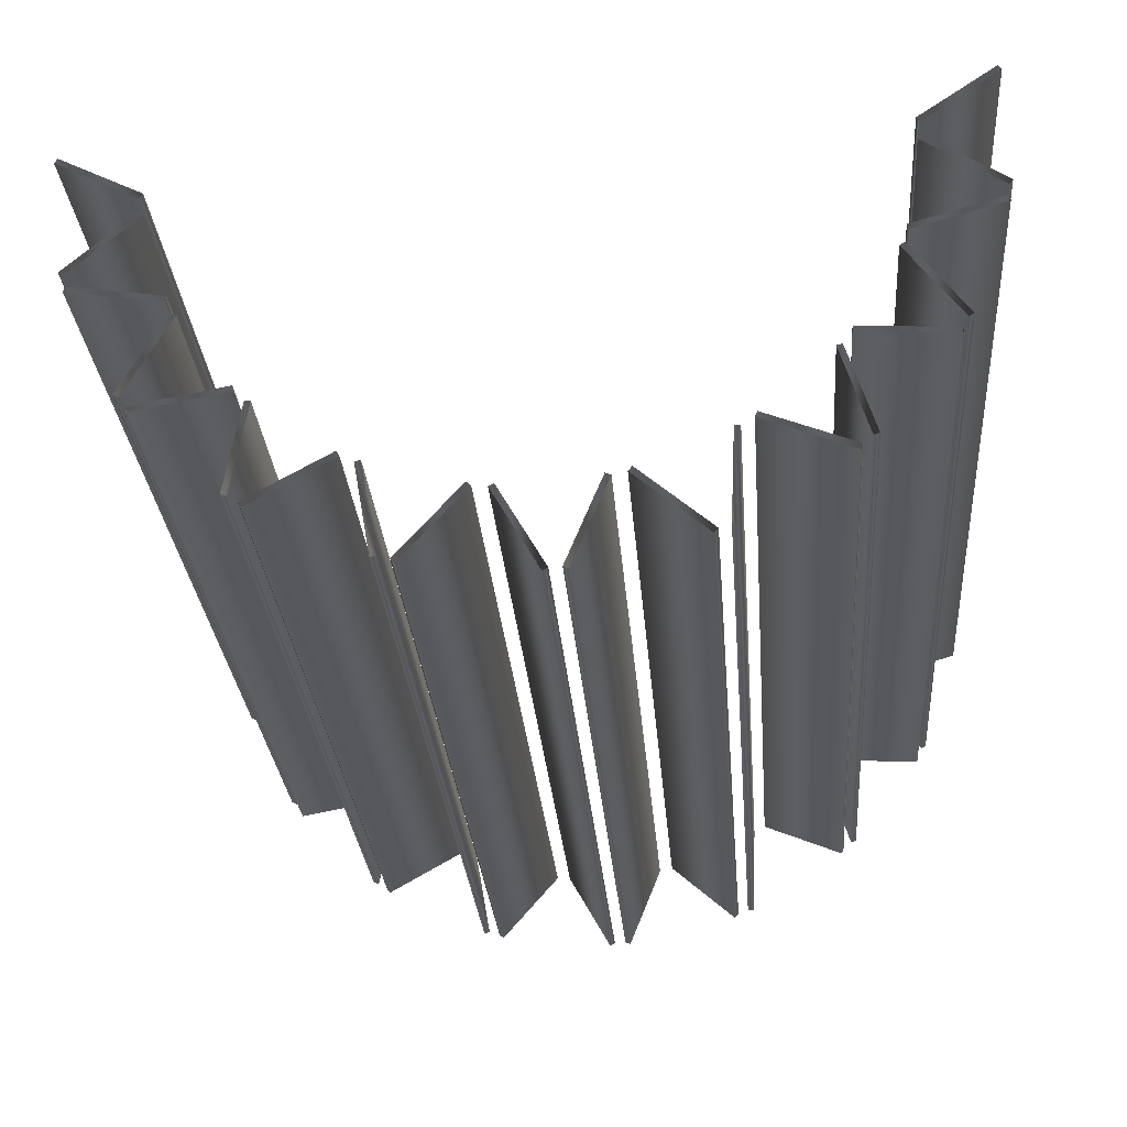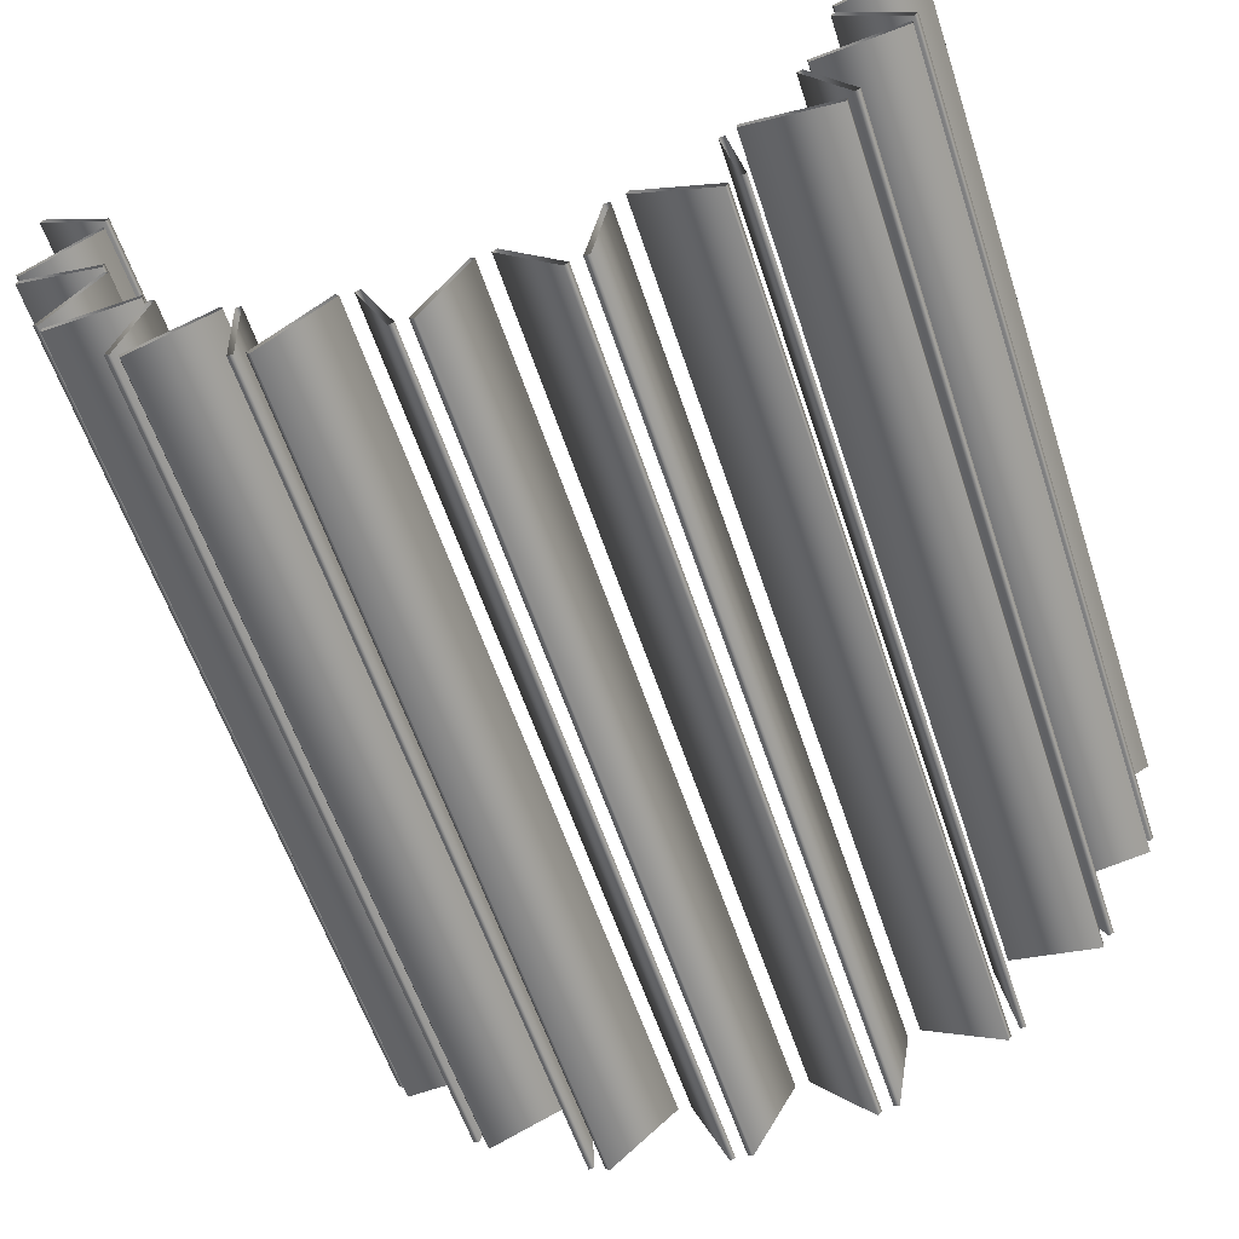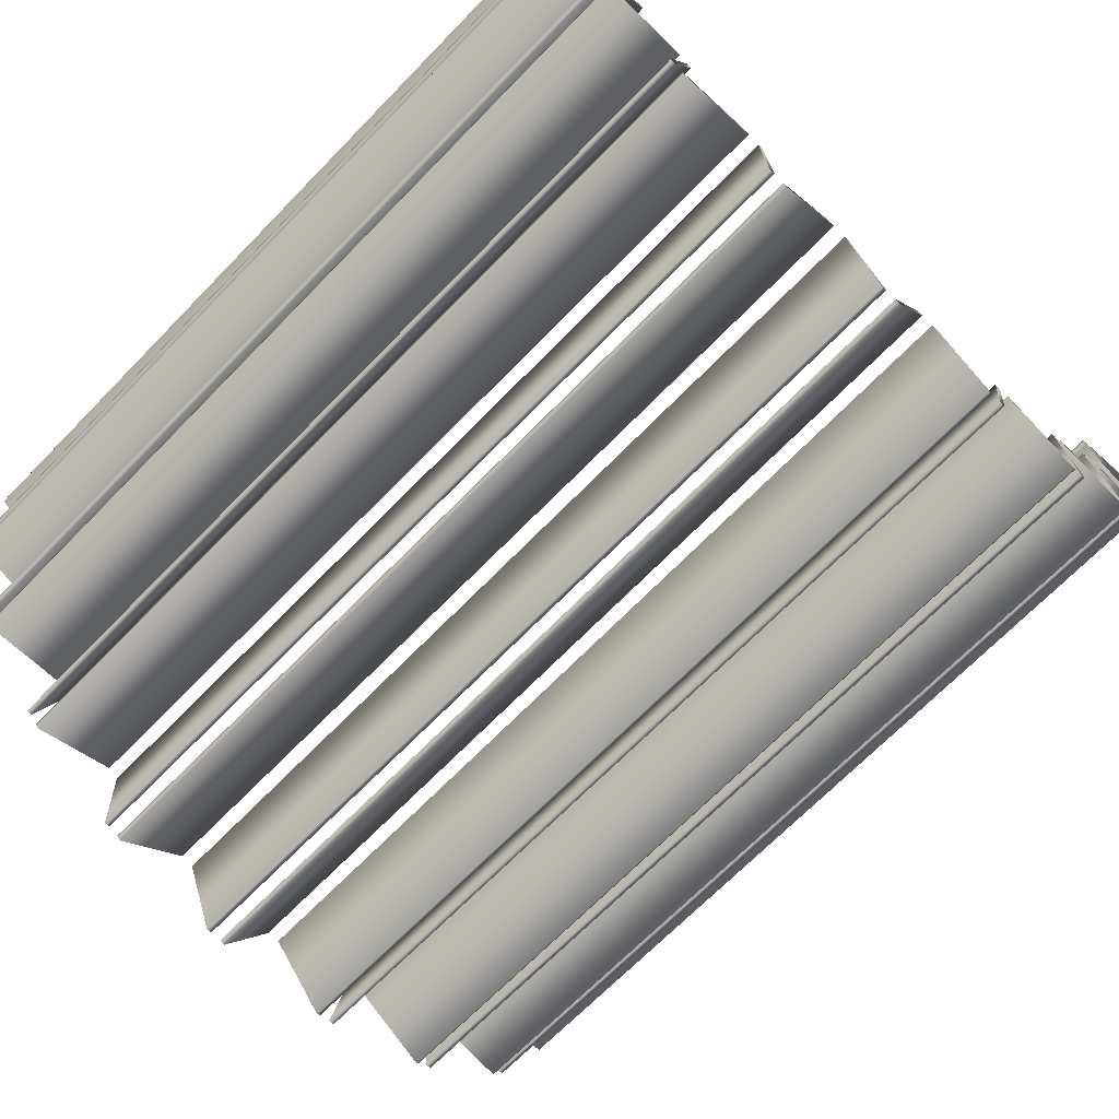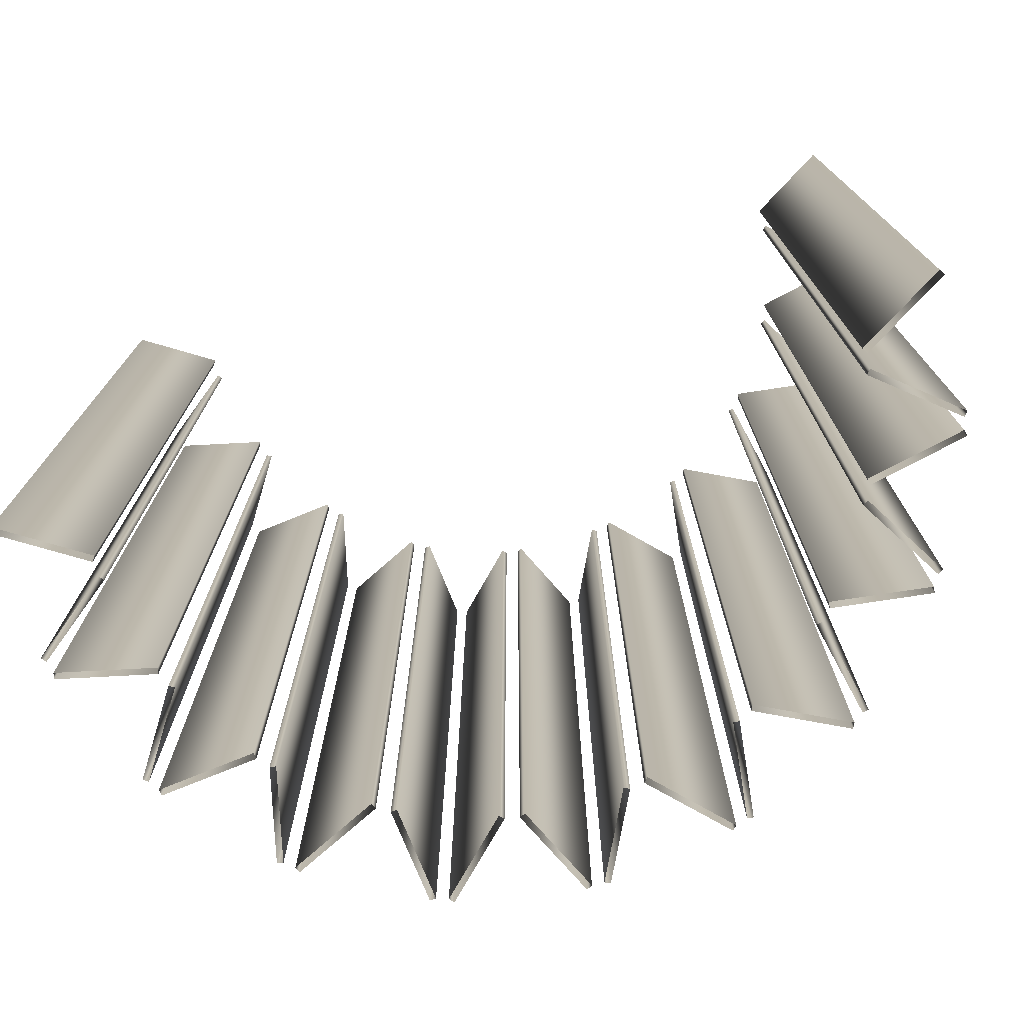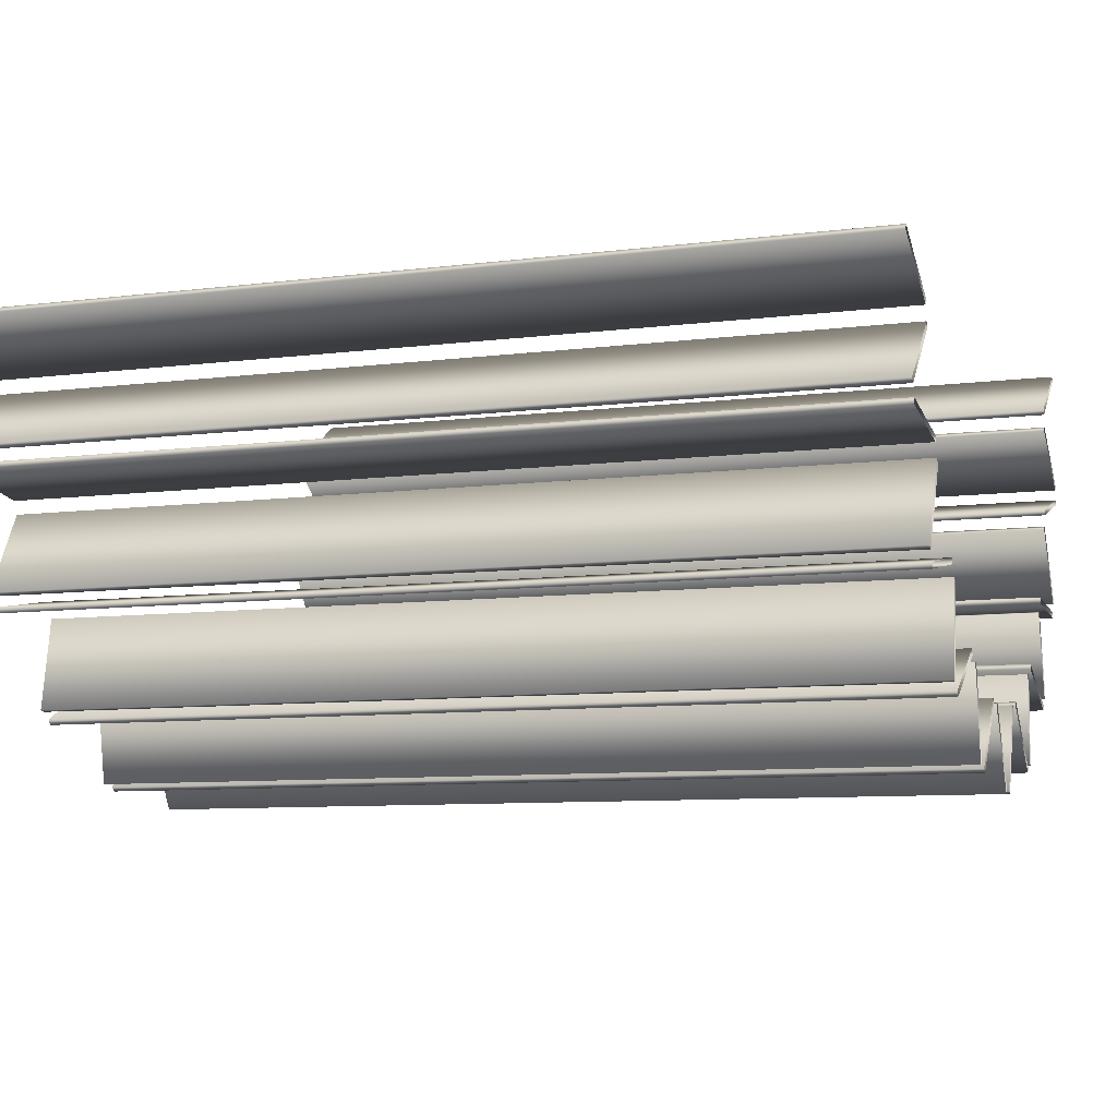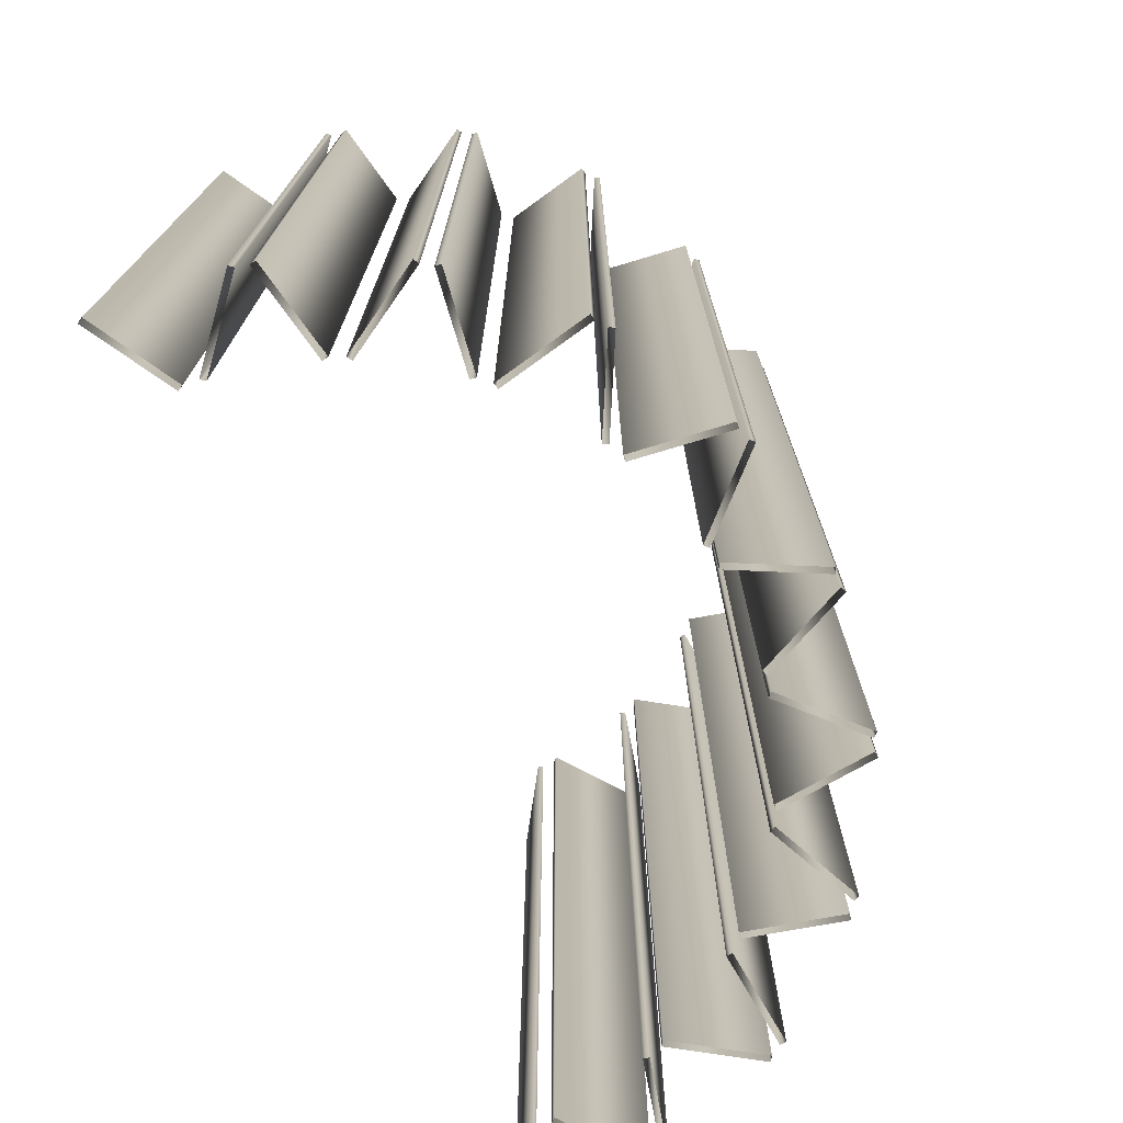
<metadata>
{"format":"obj","ext":"obj","renderer":"f3d","projection":"perspective","resolution":1024,"background":"white","views":[{"elev":-28.3,"azim":4.5,"up":"+Z"},{"elev":-59.0,"azim":-161.7,"up":"+Z"},{"elev":-69.7,"azim":135.6,"up":"+Z"},{"elev":-75.4,"azim":11.9,"up":"+Y"},{"elev":-8.6,"azim":-71.0,"up":"+Z"},{"elev":-74.4,"azim":109.6,"up":"+Y"}]}
</metadata>
<code>
v 1.427 3 -0.2032
v 1.427 0 -0.2032
v 1.427 3 0.2032
v 1.427 0 0.2032
v 1.415 3 -0.2196
v 1.415 0 -0.2196
v 1.415 3 0.2196
v 1.415 0 0.2196
v 1.414 3 -0.2775
v 1.414 0 -0.2775
v 1.409 3 -0.2583
v 1.409 0 -0.2583
v 1.28 3 -0.6613
v 1.28 0 -0.6613
v 1.264 3 -0.673
v 1.264 0 -0.673
v 1.245 3 -0.7074
v 1.245 0 -0.7074
v 1.244 3 -0.7273
v 1.244 0 -0.7273
v 1.172 3 -0.02336
v 1.172 0 -0.02336
v 1.172 3 0.02336
v 1.172 0 0.02336
v 1.16 3 -0.0397
v 1.16 0 -0.0397
v 1.16 3 0.0397
v 1.16 0 0.0397
v 1.114 3 -0.3635
v 1.114 0 -0.3635
v 1.109 3 -0.3443
v 1.109 0 -0.3443
v 1.099 3 -0.4076
v 1.099 0 -0.4076
v 1.083 3 -0.4193
v 1.083 0 -0.4193
v 0.9916 3 -1.046
v 0.9916 0 -1.046
v 0.9724 3 -1.051
v 0.9724 0 -1.051
v 0.9432 3 -1.078
v 0.9432 0 -1.078
v 0.9356 3 -1.096
v 0.9356 0 -1.096
v 0.9339 3 -0.6899
v 0.9339 0 -0.6899
v 0.9327 3 -0.7099
v 0.9327 0 -0.7099
v 0.9037 3 -0.7465
v 0.9037 0 -0.7465
v 0.8845 3 -0.7521
v 0.8845 0 -0.7521
v 0.6549 3 -0.9588
v 0.6549 0 -0.9588
v 0.6473 3 -0.9773
v 0.6473 0 -0.9773
v 0.6078 3 -1.002
v 0.6078 0 -1.002
v 0.5923 3 -1.314
v 0.5923 0 -1.314
v 0.5878 3 -1.001
v 0.5878 0 -1.001
v 0.5724 3 -1.313
v 0.5724 0 -1.313
v 0.5362 3 -1.328
v 0.5362 0 -1.328
v 0.5229 3 -1.343
v 0.5229 0 -1.343
v 0.303 3 -1.121
v 0.303 0 -1.121
v 0.2897 3 -1.136
v 0.2897 0 -1.136
v 0.2442 3 -1.146
v 0.2442 0 -1.146
v 0.2257 3 -1.139
v 0.2257 0 -1.139
v 0.1271 3 -1.436
v 0.1271 0 -1.436
v 0.1086 3 -1.428
v 0.1086 0 -1.428
v 0.0694 3 -1.43
v 0.0694 0 -1.43
v 0.05194 3 -1.44
v 0.05194 0 -1.44
v -0.08264 3 -1.158
v -0.08264 0 -1.158
v -0.1001 3 -1.168
v -0.1001 0 -1.168
v -0.1466 3 -1.163
v -0.1466 0 -1.163
v -0.1616 3 -1.15
v -0.1616 0 -1.15
v -0.3523 3 -1.397
v -0.3523 0 -1.397
v -0.3673 3 -1.384
v -0.3673 0 -1.384
v -0.4051 3 -1.374
v -0.4051 0 -1.374
v -0.4248 3 -1.377
v -0.4248 0 -1.377
v -0.4591 3 -1.066
v -0.4591 0 -1.066
v -0.4788 3 -1.07
v -0.4788 0 -1.07
v -0.521 3 -1.05
v -0.521 0 -1.05
v -0.5309 3 -1.033
v -0.5309 0 -1.033
v -0.7844 3 -0.8561
v -0.7844 0 -0.8561
v -0.7924 3 -1.204
v -0.7924 0 -1.204
v -0.8023 3 -1.186
v -0.8023 0 -1.186
v -0.8041 3 -0.8529
v -0.8041 0 -0.8529
v -0.8345 3 -1.164
v -0.8345 0 -1.164
v -0.8375 3 -0.8201
v -0.8375 0 -0.8201
v -0.8411 3 -0.8004
v -0.8411 0 -0.8004
v -0.8542 3 -1.161
v -0.8542 0 -1.161
v -1.022 3 -0.5503
v -1.022 0 -0.5503
v -1.04 3 -0.5408
v -1.04 0 -0.5408
v -1.058 3 -0.4792
v -1.058 0 -0.4792
v -1.061 3 -0.4989
v -1.061 0 -0.4989
v -1.144 3 -0.876
v -1.144 0 -0.876
v -1.147 3 -0.1833
v -1.147 0 -0.1833
v -1.148 3 -0.8564
v -1.148 0 -0.8564
v -1.156 3 -0.1046
v -1.156 0 -0.1046
v -1.16 3 -0.1686
v -1.16 0 -0.1686
v -1.166 3 -0.1222
v -1.166 0 -0.1222
v -1.171 3 -0.8246
v -1.171 0 -0.8246
v -1.189 3 -0.8151
v -1.189 0 -0.8151
v -1.366 3 -0.431
v -1.366 0 -0.431
v -1.369 3 -0.4508
v -1.369 0 -0.4508
v -1.377 3 -0.3934
v -1.377 0 -0.3934
v -1.391 3 -0.3786
v -1.391 0 -0.3786
v -1.432 3 0.04231
v -1.432 0 0.04231
v -1.441 3 0.02467
v -1.441 0 0.02467
f 6 26 25 5
f 26 22 21 25
f 22 2 1 21
f 2 6 5 1
f 16 36 35 15
f 36 34 33 35
f 34 14 13 33
f 14 16 15 13
f 40 52 51 39
f 52 50 49 51
f 50 38 37 49
f 38 40 39 37
f 64 62 61 63
f 62 58 57 61
f 58 60 59 57
f 60 64 63 59
f 80 76 75 79
f 76 74 73 75
f 74 78 77 73
f 78 80 79 77
f 96 92 91 95
f 92 90 89 91
f 90 94 93 89
f 94 96 95 93
f 114 108 107 113
f 108 106 105 107
f 106 112 111 105
f 112 114 113 111
f 138 122 121 137
f 122 120 119 121
f 120 134 133 119
f 134 138 137 133
f 150 130 129 149
f 130 132 131 129
f 132 152 151 131
f 152 150 149 151
f 158 140 139 157
f 140 144 143 139
f 144 160 159 143
f 160 158 157 159
f 8 4 3 7
f 4 24 23 3
f 24 28 27 23
f 28 8 7 27
f 12 10 9 11
f 10 30 29 9
f 30 32 31 29
f 32 12 11 31
f 18 20 19 17
f 20 48 47 19
f 48 46 45 47
f 46 18 17 45
f 42 44 43 41
f 44 56 55 43
f 56 54 53 55
f 54 42 41 53
f 66 68 67 65
f 68 72 71 67
f 72 70 69 71
f 70 66 65 69
f 82 84 83 81
f 84 88 87 83
f 88 86 85 87
f 86 82 81 85
f 98 100 99 97
f 100 104 103 99
f 104 102 101 103
f 102 98 97 101
f 118 124 123 117
f 124 116 115 123
f 116 110 109 115
f 110 118 117 109
f 146 148 147 145
f 148 128 127 147
f 128 126 125 127
f 126 146 145 125
f 154 156 155 153
f 156 142 141 155
f 142 136 135 141
f 136 154 153 135

</code>
